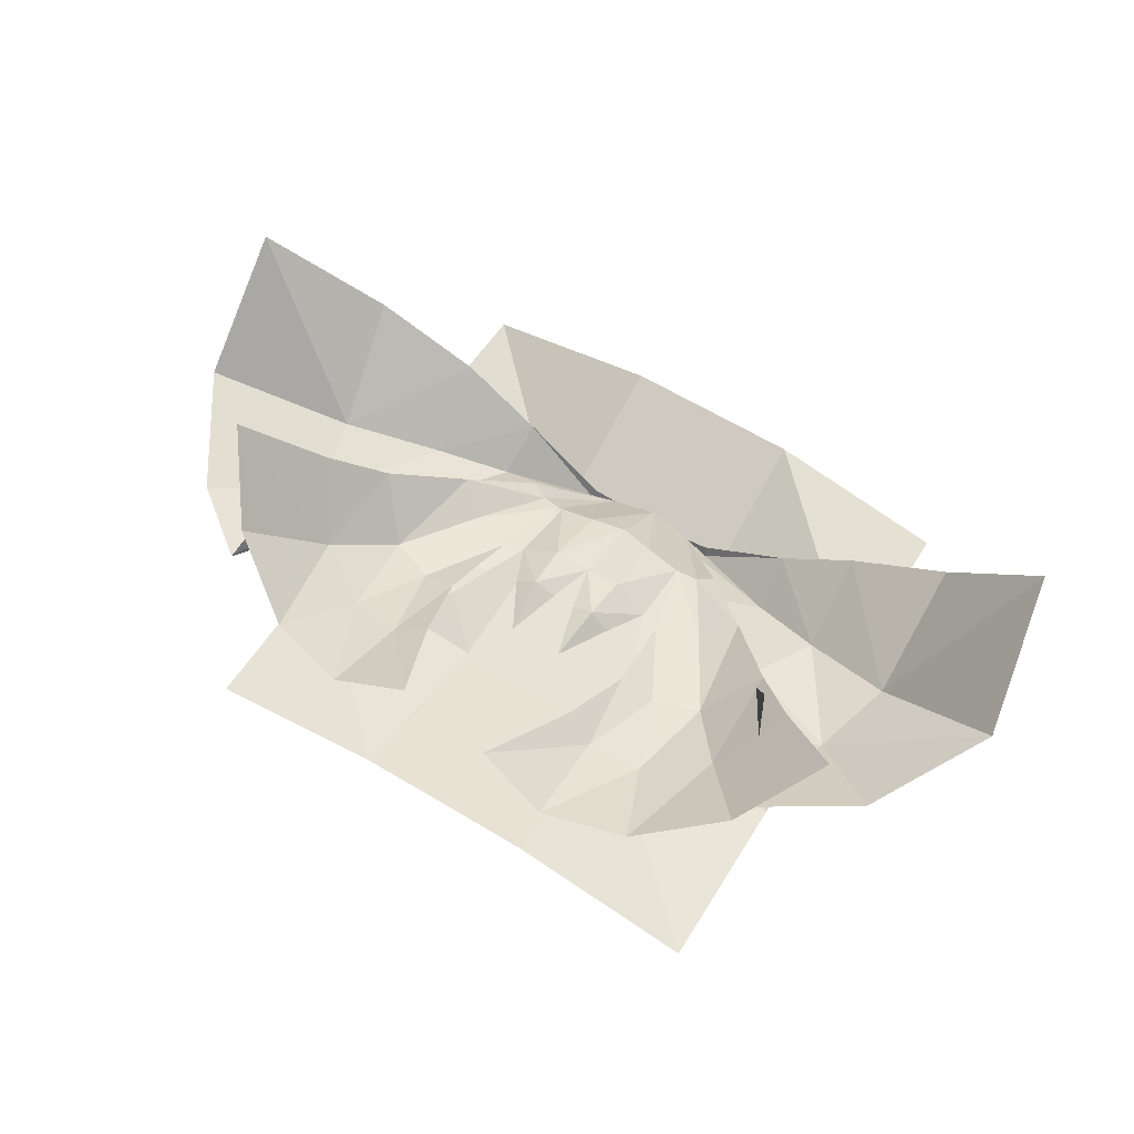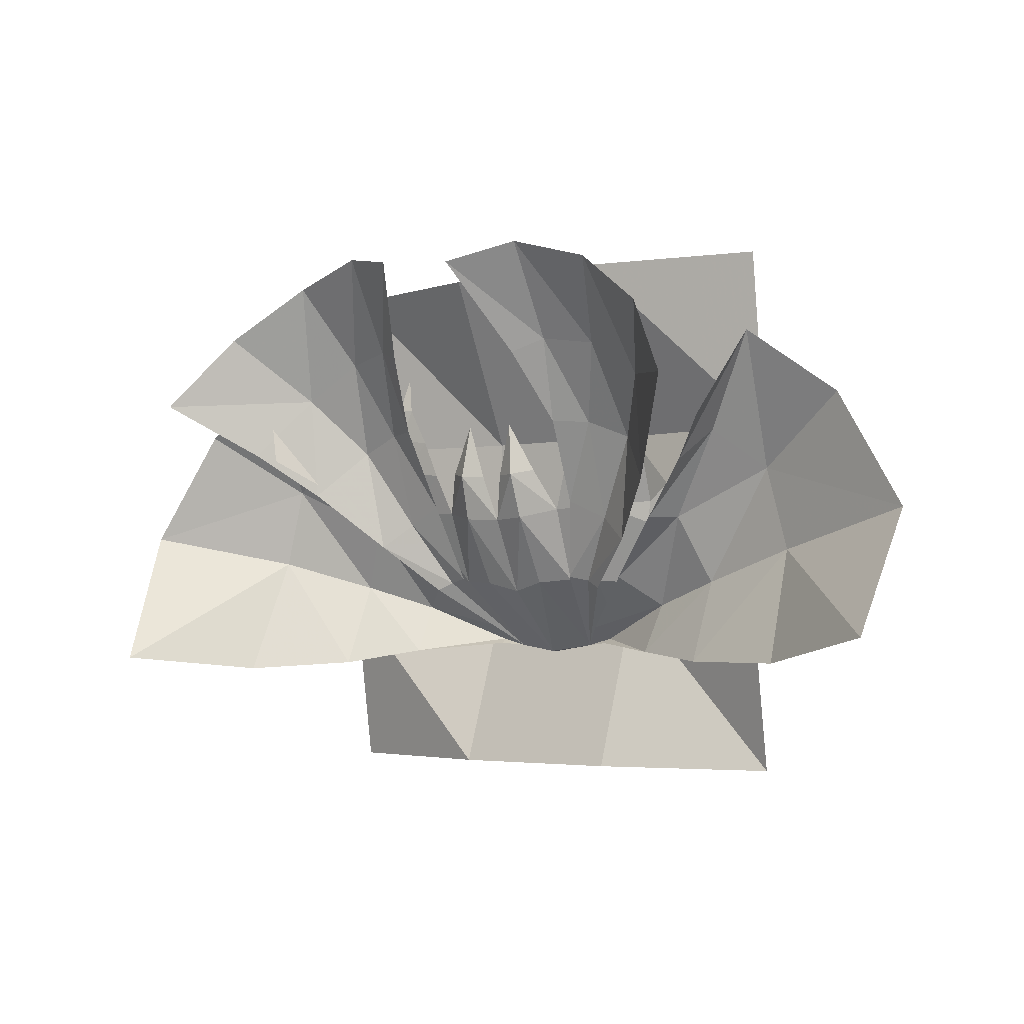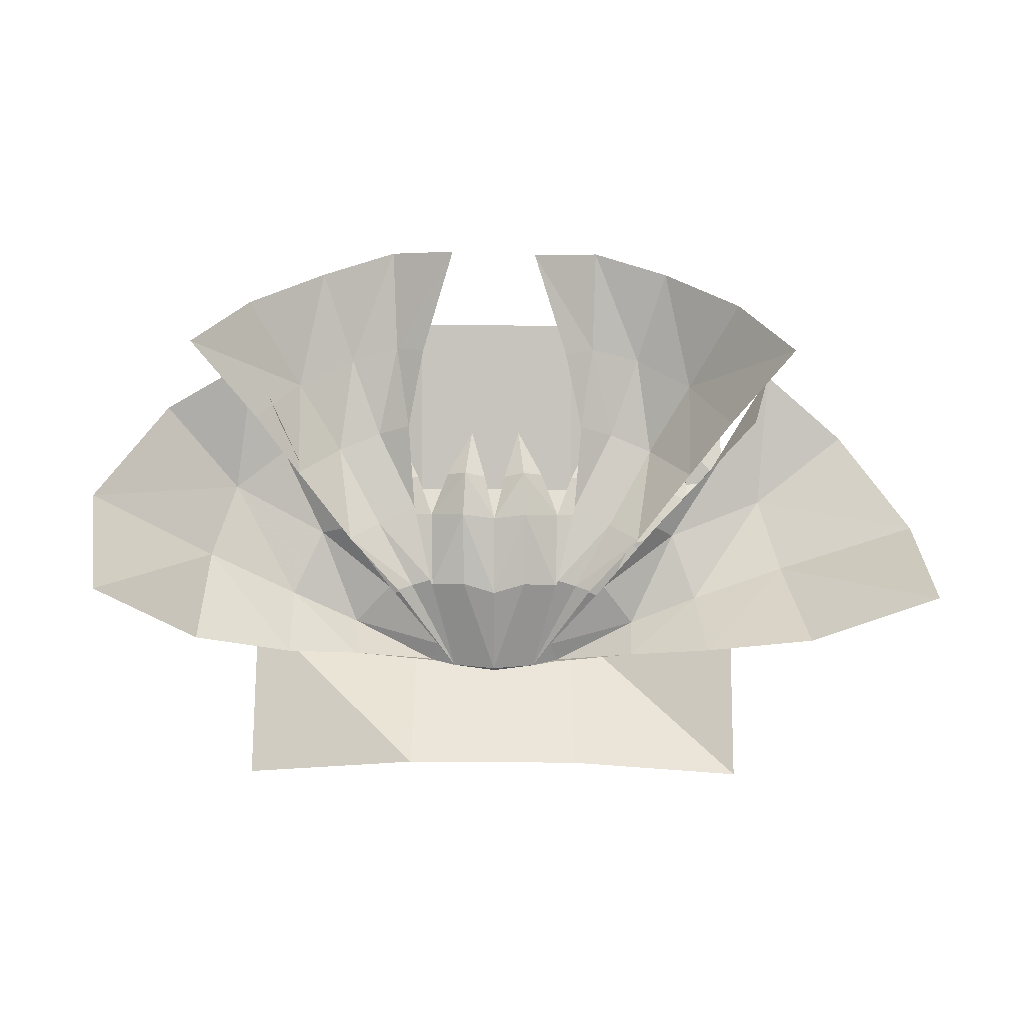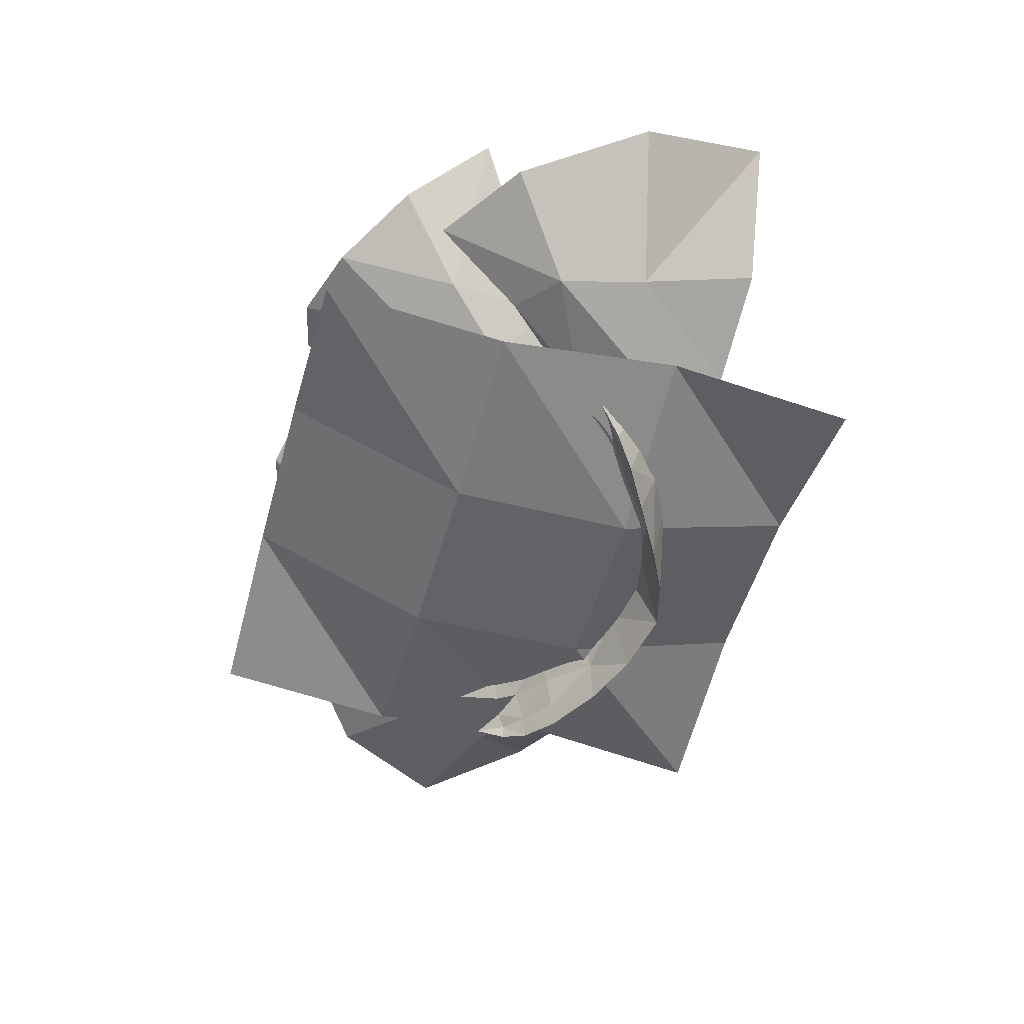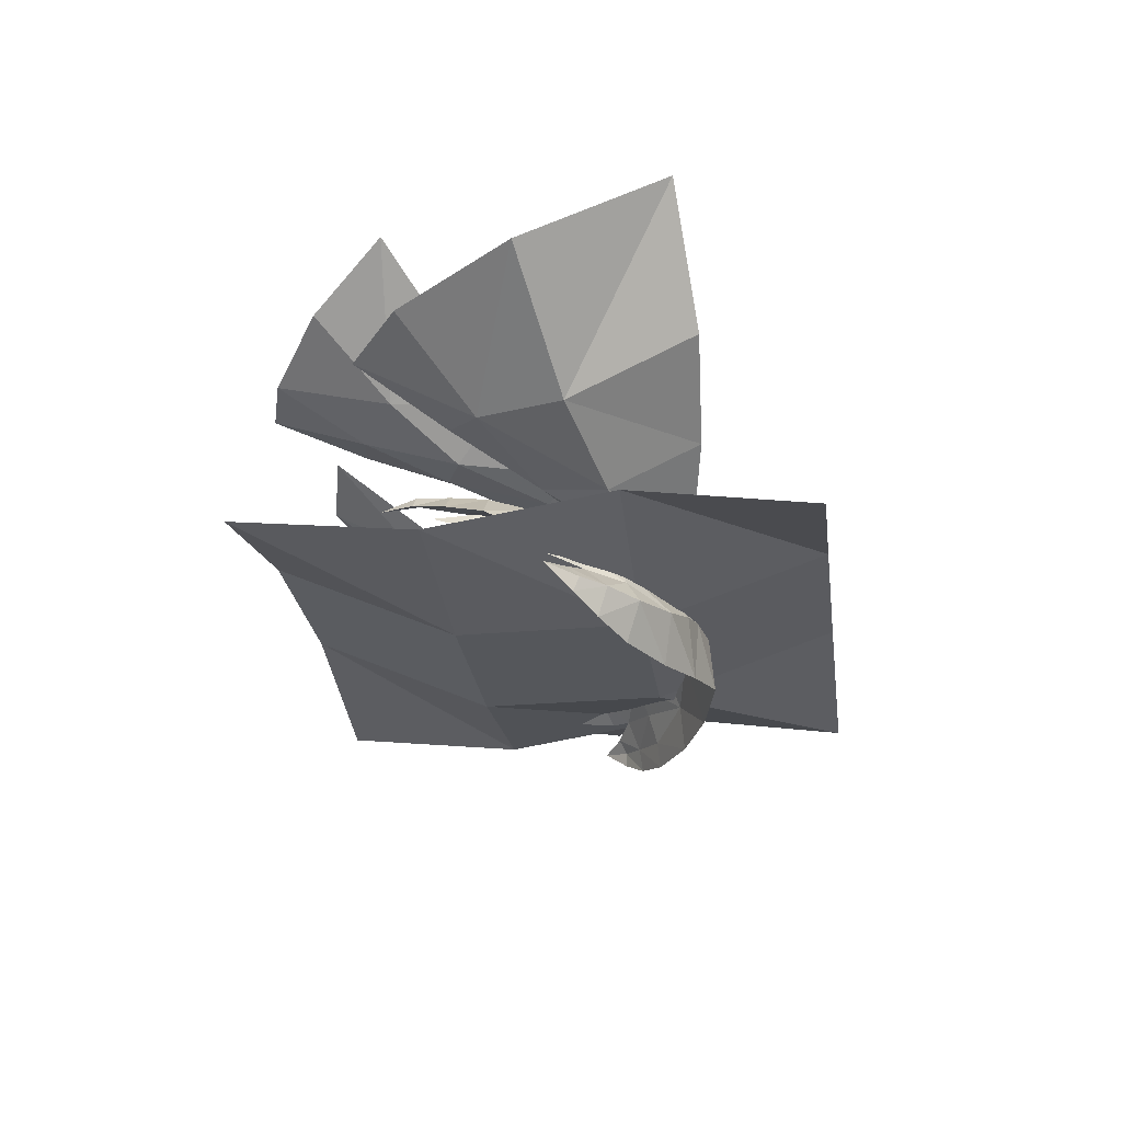
<metadata>
{"format":"obj","ext":"obj","renderer":"f3d","projection":"perspective","resolution":1024,"background":"white","views":[{"elev":63.3,"azim":31.3,"up":"+Y"},{"elev":-3.4,"azim":-143.2,"up":"+Z"},{"elev":65.8,"azim":-179.6,"up":"+Y"},{"elev":-50.9,"azim":74.7,"up":"+Y"},{"elev":-26.5,"azim":97.9,"up":"+Y"}]}
</metadata>
<code>
g common_back_90113#1
v 17.64 51.38 38.2
v 16.93 44.4 23.6
v 24.63 42.45 22.26
v 29.49 50.23 34.63
v 33.28 43.74 16.63
v 39.53 50.39 7.232
v 49.32 61.43 15.27
v 41.18 54.59 26.57
v 26.66 36.83 7.786
v 19.72 33.04 -4.453
v 24.38 35.18 -8.124
v 32.85 42.62 0.6401
v 10.9 30.19 -13.59
v 13.99 29.33 -14.24
v 13.73 34.04 -1.65
v 16.33 30.06 -15.44
v 41.31 45.88 20.45
v 36.27 36.92 7.331
v 44.38 33.9 1.995
v 55.2 44.93 11.54
v 32.25 41.2 1.816
v 25.71 32.99 -5.249
v 29.64 30.2 -4.855
v 34.42 26.88 -14.76
v 23.81 22.67 -18.23
v 23.27 26.93 -25.69
v 33.81 33.4 -27.78
v 47.98 33.51 -10.5
v 47.95 42.33 -28.83
v 9.732 21.13 -21.78
v 10.94 18.54 -23.65
v 17.96 27.32 -13.74
v 10.36 19.84 -24.38
v -17 53.45 37
v -28.92 52.31 33.66
v -24.41 43.39 21.95
v -16.64 45.24 23.03
v -33.1 44.42 16.32
v -40.6 56.27 25.39
v -48.7 62.35 13.64
v -39.29 50.42 6.461
v -26.66 36.83 7.786
v -32.85 42.62 0.6401
v -24.38 35.18 -8.124
v -19.72 33.04 -4.453
v -10.9 30.19 -13.59
v -13.73 34.04 -1.65
v -13.99 29.33 -14.24
v -16.33 30.06 -15.44
v -47.75 36.41 22.72
v -60.27 31.64 13.04
v -45.99 27.5 2.553
v -39.25 32.31 8.467
v -30.74 28.74 -4.464
v -27.7 32.5 -4.546
v -36.88 38.33 3.637
v -34.6 25.22 -14.69
v -35.9 32.86 -27.03
v -23.27 26.93 -25.69
v -23.81 22.67 -18.23
v -49.39 27.52 -10.01
v -52.39 38.09 -27.13
v -9.732 21.13 -21.78
v -18.86 27.79 -13.73
v -10.94 18.54 -23.65
v -10.54 19.54 -24.38
v 19.95 37.74 10.42
v 12.31 46.73 21.89
v 14.79 40.21 10.7
v 7.326 55.52 36.11
v 6.832 18.53 -24.73
v 65.77 47.62 -6.089
v 61.65 58.52 -26.91
v 35.42 50.19 6.188
v 6.832 18.53 -24.73
v -19.95 37.74 10.42
v -12 47.31 21.09
v -14.79 40.21 10.7
v -6.61 57.14 34.46
v -6.832 18.53 -24.73
v -71.2 32.8 -4.53
v -71.77 47.54 -23.28
v -44.09 44.81 9.569
v -6.832 18.53 -24.73
f 1 2 3
f 3 4 1
f 5 6 7
f 7 8 5
f 9 10 11
f 11 12 9
f 5 9 12
f 12 6 5
f 13 14 10
f 10 15 13
f 14 16 11
f 11 10 14
f 17 18 19
f 19 20 17
f 18 21 22
f 22 23 18
f 24 25 26
f 26 27 24
f 28 24 27
f 27 29 28
f 30 31 25
f 25 32 30
f 31 33 26
f 26 25 31
f 34 35 36
f 36 37 34
f 38 39 40
f 40 41 38
f 42 43 44
f 44 45 42
f 38 41 43
f 43 42 38
f 46 47 45
f 45 48 46
f 48 45 44
f 44 49 48
f 50 51 52
f 52 53 50
f 53 54 55
f 55 56 53
f 57 58 59
f 59 60 57
f 61 62 58
f 58 57 61
f 63 64 60
f 60 65 63
f 65 60 59
f 59 66 65
f 15 10 67
f 68 69 2
f 3 9 5
f 8 4 5
f 70 2 1
f 69 67 2
f 14 13 71
f 16 14 71
f 67 9 3
f 67 69 15
f 10 9 67
f 4 3 5
f 67 3 2
f 32 25 23
f 72 19 28
f 28 73 72
f 74 21 17
f 31 30 75
f 33 31 75
f 23 24 19
f 23 22 32
f 23 19 18
f 24 28 19
f 25 24 23
f 70 68 2
f 21 18 17
f 72 20 19
f 28 29 73
f 47 76 45
f 77 37 78
f 36 38 42
f 39 38 35
f 79 34 37
f 78 37 76
f 48 80 46
f 49 80 48
f 76 36 42
f 76 47 78
f 45 76 42
f 35 38 36
f 76 37 36
f 64 54 60
f 81 61 52
f 61 81 82
f 83 50 56
f 65 84 63
f 66 84 65
f 54 52 57
f 54 64 55
f 54 53 52
f 57 52 61
f 60 54 57
f 79 37 77
f 56 50 53
f 81 52 51
f 61 82 62
g common_back_90113#1
v 22.63 16.61 -14.43
v 23.75 12.19 -15.62
v 29.28 13.45 -12.23
v 28.51 17.9 -10.6
v 24.21 8.31 -16.01
v 29.72 9.897 -12.68
v 32.74 23.78 4.179
v 31.28 25.39 5.146
v 27.77 26.33 1.666
v 30.46 23.12 -0.8347
v 27.22 22.3 -5.836
v 30.71 18.43 -7.92
v 33.45 20.09 -2.264
v 34.24 22.26 4.038
v 15.45 14.69 -20.05
v 20.51 21.17 -12.58
v 13.59 19.86 -18.15
v 11.7 26.2 -13.39
v 15.77 24.81 -12.88
v 18.1 30.49 -2.243
v 10.79 33.55 -2.806
v 19.31 32.75 4.228
v 13.19 34.74 3.632
v 15.72 34.6 9.281
v 20.23 33.41 9.726
v 24.37 26.83 -1.646
v 25.09 29.88 4.355
v 24.27 31.39 10.12
v 5.065 33.88 -3.557
v 6.166 27.39 -14.12
v 8.039 36.22 3.541
v 4.716 36.3 3.002
v 7.404 18.76 -21.63
v -3e-06 35.19 -4.243
v -1e-06 27.67 -14.9
v 1.712 36.76 2.87
v -2e-06 18.8 -23.06
v 1e-06 10.83 -26.52
v 8.525 9.147 -24.18
v 24.6 17.27 -16.09
v 28.51 17.9 -10.6
v 30.29 14.23 -14.09
v 25.66 13.9 -18.03
v 31.28 25.39 5.146
v 33.95 24.56 4.064
v 32.87 24.15 -2.103
v 27.77 26.33 1.666
v 22.94 20.59 -15.15
v 28.65 22.97 -7.217
v 34.24 22.26 4.038
v 33.45 20.09 -2.264
v 10.52 29.28 -14.01
v 10.79 33.55 -2.806
v 18.91 32.6 -2.275
v 14.93 28.03 -14.24
v 13.19 34.74 3.632
v 20.18 34.29 4.444
v 15.72 34.6 9.281
v 20.9 34.6 9.993
v 25.09 29.88 4.355
v 24.37 26.83 -1.646
v 24.27 31.39 10.12
v 5.316 36.22 -4.017
v 4.969 38.25 2.891
v 8.039 36.22 3.541
v -3e-06 35.19 -4.243
v 1.712 36.76 2.87
v 19.09 24.22 -14.5
v 23.66 26.57 -5.006
v 32.53 16.48 -8.675
v 33.08 14.32 -9.747
v 33.38 12.24 -9.715
v 32.53 16.48 -8.675
v 33.37 14.39 -10.63
v 33.38 12.24 -9.715
v 29.72 9.897 -12.68
v 30.71 18.43 -7.92
v 18.68 15 -21.8
v 12.26 17.13 -23.71
v 18.87 34.45 14.93
v 20.68 33.77 15.01
v 22.67 32.69 15.15
v 18.87 34.45 14.93
v 21.14 34.69 15.06
v 22.67 32.69 15.15
v -22.63 16.61 -14.43
v -28.51 17.9 -10.6
v -29.28 13.45 -12.23
v -23.75 12.19 -15.63
v -24.21 8.31 -16.01
v -29.72 9.897 -12.68
v -32.74 23.78 4.178
v -30.46 23.12 -0.835
v -27.77 26.33 1.666
v -31.28 25.39 5.145
v -27.22 22.3 -5.836
v -33.45 20.09 -2.264
v -30.71 18.43 -7.921
v -34.24 22.26 4.038
v -15.45 14.69 -20.05
v -13.59 19.86 -18.15
v -20.51 21.17 -12.58
v -11.7 26.2 -13.39
v -10.79 33.55 -2.806
v -18.1 30.49 -2.243
v -15.77 24.81 -12.88
v -13.19 34.74 3.632
v -19.31 32.75 4.228
v -15.72 34.6 9.281
v -20.23 33.41 9.726
v -24.37 26.83 -1.647
v -25.09 29.88 4.355
v -24.27 31.39 10.12
v -6.166 27.39 -14.12
v -5.065 33.88 -3.557
v -4.716 36.3 3.002
v -8.039 36.22 3.54
v -7.404 18.76 -21.63
v -1.712 36.76 2.87
v -8.525 9.147 -24.18
v -24.6 17.27 -16.09
v -25.66 13.9 -18.03
v -30.29 14.23 -14.09
v -28.51 17.9 -10.6
v -31.28 25.39 5.145
v -27.77 26.33 1.666
v -32.87 24.15 -2.103
v -33.95 24.56 4.063
v -28.65 22.97 -7.217
v -22.94 20.59 -15.15
v -34.24 22.26 4.038
v -33.45 20.09 -2.264
v -10.52 29.28 -14.01
v -14.93 28.03 -14.24
v -18.91 32.6 -2.275
v -10.79 33.55 -2.806
v -20.18 34.29 4.444
v -13.19 34.74 3.632
v -15.72 34.6 9.281
v -20.9 34.6 9.993
v -24.37 26.83 -1.647
v -25.09 29.88 4.355
v -24.27 31.39 10.12
v -8.039 36.22 3.54
v -4.969 38.25 2.891
v -5.316 36.22 -4.017
v -1.712 36.76 2.87
v -19.09 24.22 -14.5
v -23.66 26.57 -5.006
v -32.53 16.48 -8.676
v -33.08 14.32 -9.747
v -33.38 12.24 -9.715
v -32.53 16.48 -8.676
v -33.37 14.39 -10.63
v -33.38 12.24 -9.715
v -29.72 9.897 -12.68
v -30.71 18.43 -7.921
v -18.68 15 -21.8
v -12.26 17.13 -23.71
v -18.87 34.45 14.93
v -20.68 33.77 15.01
v -22.67 32.69 15.15
v -21.14 34.69 15.06
v -18.87 34.45 14.93
v -22.67 32.69 15.15
v 36.44 15.54 -6.052
v 16.23 8.049 -20.53
v 3.995 37.27 11.04
v 36.44 15.54 -6.052
v 24.21 8.31 -16.01
v 16.23 8.049 -20.53
v 3.995 37.27 11.04
v -1e-06 29.77 -15.76
v 6.832 18.53 -24.73
v -1e-06 19.63 -25.72
v 5.115 30.49 -14.43
v 8.525 9.147 -24.18
v 1e-06 10.83 -26.52
v 20.17 33.3 20.45
v 20.17 33.3 20.45
v 33.73 24.45 9.874
v 33.73 24.45 9.874
v -36.44 15.54 -6.052
v -16.23 8.049 -20.53
v -3.995 37.27 11.04
v -36.44 15.54 -6.052
v -24.21 8.31 -16.01
v -16.23 8.049 -20.53
v -3.995 37.27 11.04
v -6.832 18.53 -24.73
v -5.115 30.49 -14.43
v -8.525 9.147 -24.18
v -20.17 33.3 20.45
v -20.17 33.3 20.45
v -33.73 24.45 9.873
v -33.73 24.45 9.873
f 85 86 87
f 87 88 85
f 89 90 87
f 87 86 89
f 91 92 93
f 93 94 91
f 95 96 97
f 97 94 95
f 91 94 97
f 97 98 91
f 99 85 100
f 100 101 99
f 102 103 104
f 104 105 102
f 104 106 107
f 107 105 104
f 108 107 106
f 106 109 108
f 100 110 104
f 104 103 100
f 104 110 111
f 111 106 104
f 112 109 106
f 106 111 112
f 102 105 113
f 113 114 102
f 105 115 116
f 116 113 105
f 101 102 114
f 114 117 101
f 118 119 114
f 114 113 118
f 120 118 113
f 113 116 120
f 119 121 117
f 117 114 119
f 122 123 117
f 117 121 122
f 124 125 126
f 126 127 124
f 128 129 130
f 130 131 128
f 124 132 133
f 133 125 124
f 134 135 130
f 130 129 134
f 136 137 138
f 138 139 136
f 138 137 140
f 140 141 138
f 142 143 141
f 141 140 142
f 138 141 144
f 144 145 138
f 146 144 141
f 141 143 146
f 137 147 148
f 148 149 137
f 148 147 150
f 150 151 148
f 152 153 133
f 133 132 152
f 152 139 138
f 138 153 152
f 154 88 87
f 87 155 154
f 155 87 90
f 90 156 155
f 157 158 126
f 126 125 157
f 159 160 126
f 126 158 159
f 135 161 133
f 133 130 135
f 162 163 152
f 152 132 162
f 164 108 109
f 109 165 164
f 109 112 166
f 166 165 109
f 143 142 167
f 167 168 143
f 169 146 143
f 143 168 169
f 170 171 172
f 172 173 170
f 174 173 172
f 172 175 174
f 176 177 178
f 178 179 176
f 180 177 181
f 181 182 180
f 176 183 181
f 181 177 176
f 184 185 186
f 186 170 184
f 187 188 189
f 189 190 187
f 189 188 191
f 191 192 189
f 193 194 192
f 192 191 193
f 186 190 189
f 189 195 186
f 189 192 196
f 196 195 189
f 197 196 192
f 192 194 197
f 187 198 199
f 199 188 187
f 188 199 200
f 200 201 188
f 185 202 198
f 198 187 185
f 118 199 198
f 198 119 118
f 203 200 199
f 199 118 203
f 119 198 202
f 202 121 119
f 122 121 202
f 202 204 122
f 205 206 207
f 207 208 205
f 209 210 211
f 211 212 209
f 205 208 213
f 213 214 205
f 215 212 211
f 211 216 215
f 217 218 219
f 219 220 217
f 219 221 222
f 222 220 219
f 223 222 221
f 221 224 223
f 219 225 226
f 226 221 219
f 227 224 221
f 221 226 227
f 220 228 229
f 229 230 220
f 229 231 150
f 150 230 229
f 232 214 213
f 213 233 232
f 232 233 219
f 219 218 232
f 234 235 172
f 172 171 234
f 235 236 175
f 175 172 235
f 237 208 207
f 207 238 237
f 239 238 207
f 207 240 239
f 216 211 213
f 213 241 216
f 242 214 232
f 232 243 242
f 244 245 194
f 194 193 244
f 194 245 246
f 246 197 194
f 224 247 248
f 248 223 224
f 249 247 224
f 224 227 249
f 250 154 155
f 250 155 156
f 86 251 89
f 99 251 86
f 85 99 86
f 95 100 88
f 95 94 110
f 100 103 101
f 116 115 252
f 102 101 103
f 116 252 120
f 251 99 123
f 117 99 101
f 253 158 157
f 254 127 160
f 253 159 158
f 127 254 255
f 162 127 255
f 124 127 162
f 153 130 133
f 133 161 125
f 124 162 132
f 138 145 153
f 152 163 139
f 136 147 137
f 148 256 149
f 150 147 257
f 258 259 260
f 148 151 256
f 255 261 162
f 258 163 261
f 261 262 258
f 95 110 100
f 165 263 164
f 166 263 165
f 167 264 168
f 168 264 169
f 117 123 99
f 153 145 131
f 94 93 110
f 95 88 96
f 91 265 92
f 98 265 91
f 128 266 129
f 129 266 134
f 147 260 257
f 136 260 147
f 258 136 139
f 163 162 261
f 127 126 160
f 258 260 136
f 259 257 260
f 163 258 139
f 262 259 258
f 153 131 130
f 100 85 88
f 267 235 234
f 267 236 235
f 173 174 268
f 184 173 268
f 170 173 184
f 180 171 186
f 180 195 177
f 186 185 190
f 200 269 201
f 187 190 185
f 200 203 269
f 268 204 184
f 202 185 184
f 270 237 238
f 271 240 206
f 270 238 239
f 206 272 271
f 242 272 206
f 205 242 206
f 233 213 211
f 213 208 241
f 205 214 242
f 219 233 225
f 232 218 243
f 217 220 230
f 229 228 273
f 150 257 230
f 274 275 259
f 229 273 231
f 272 242 276
f 274 276 243
f 276 274 262
f 180 186 195
f 245 244 277
f 246 245 277
f 248 247 278
f 247 249 278
f 202 184 204
f 233 210 225
f 177 195 178
f 180 182 171
f 176 179 279
f 183 176 279
f 209 212 280
f 212 215 280
f 230 257 275
f 217 230 275
f 274 218 217
f 243 276 242
f 206 240 207
f 274 217 275
f 259 275 257
f 243 218 274
f 262 274 259
f 233 211 210
f 186 171 170
g Plane02#5
v -40.84 19.15 -44.27
v -13.61 25.24 -44.27
v -13.61 15.82 -17.05
v -40.84 23.25 -17.05
v 13.61 25.24 -44.27
v 13.61 15.82 -17.05
v 40.84 19.15 -44.27
v 40.84 23.25 -17.05
v -13.61 15.82 10.18
v -40.84 19.15 10.18
v 13.61 15.82 10.18
v 40.84 19.15 10.18
v -13.61 28.29 37.41
v -40.84 22.34 37.41
v 13.61 28.29 37.41
v 40.84 22.34 37.41
f 281 282 283
f 283 284 281
f 282 285 286
f 286 283 282
f 285 287 288
f 288 286 285
f 284 283 289
f 289 290 284
f 283 286 291
f 291 289 283
f 286 288 292
f 292 291 286
f 290 289 293
f 293 294 290
f 289 291 295
f 295 293 289
f 291 292 296
f 296 295 291

</code>
